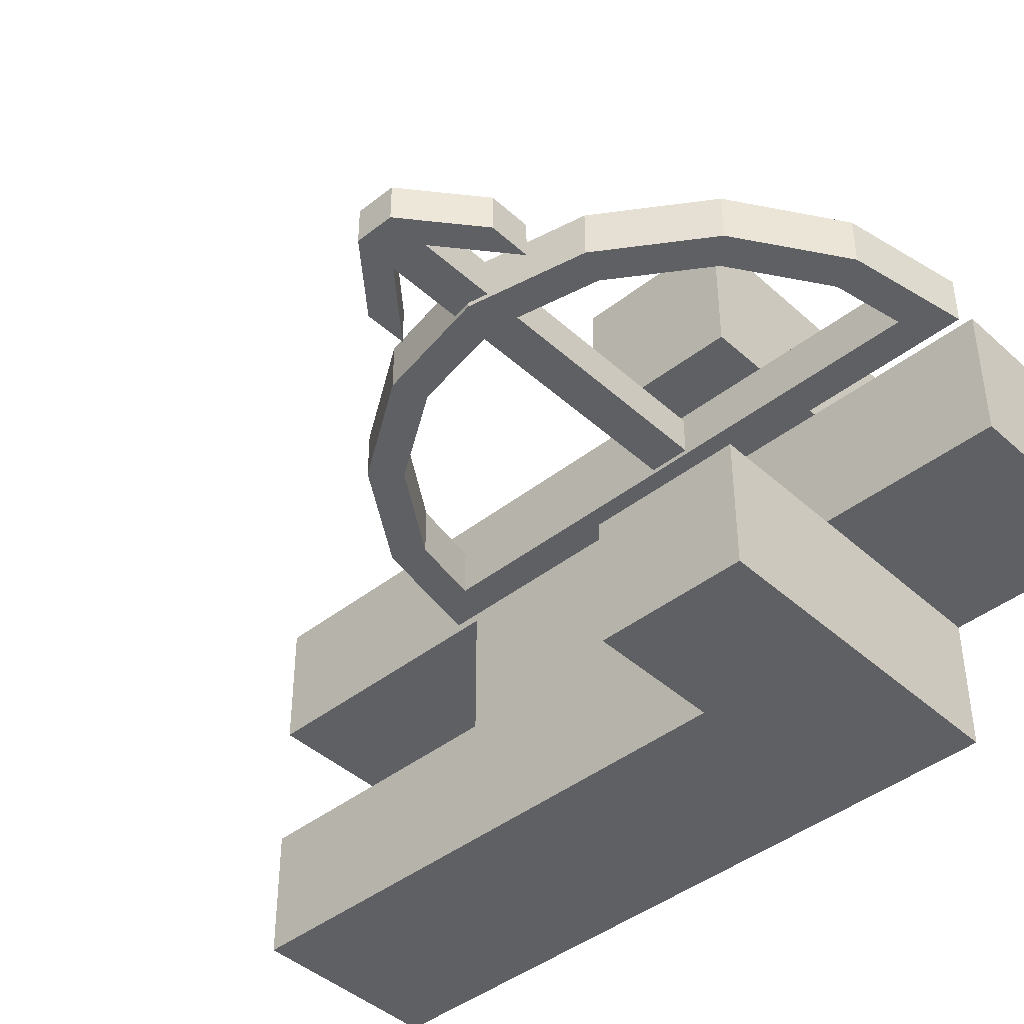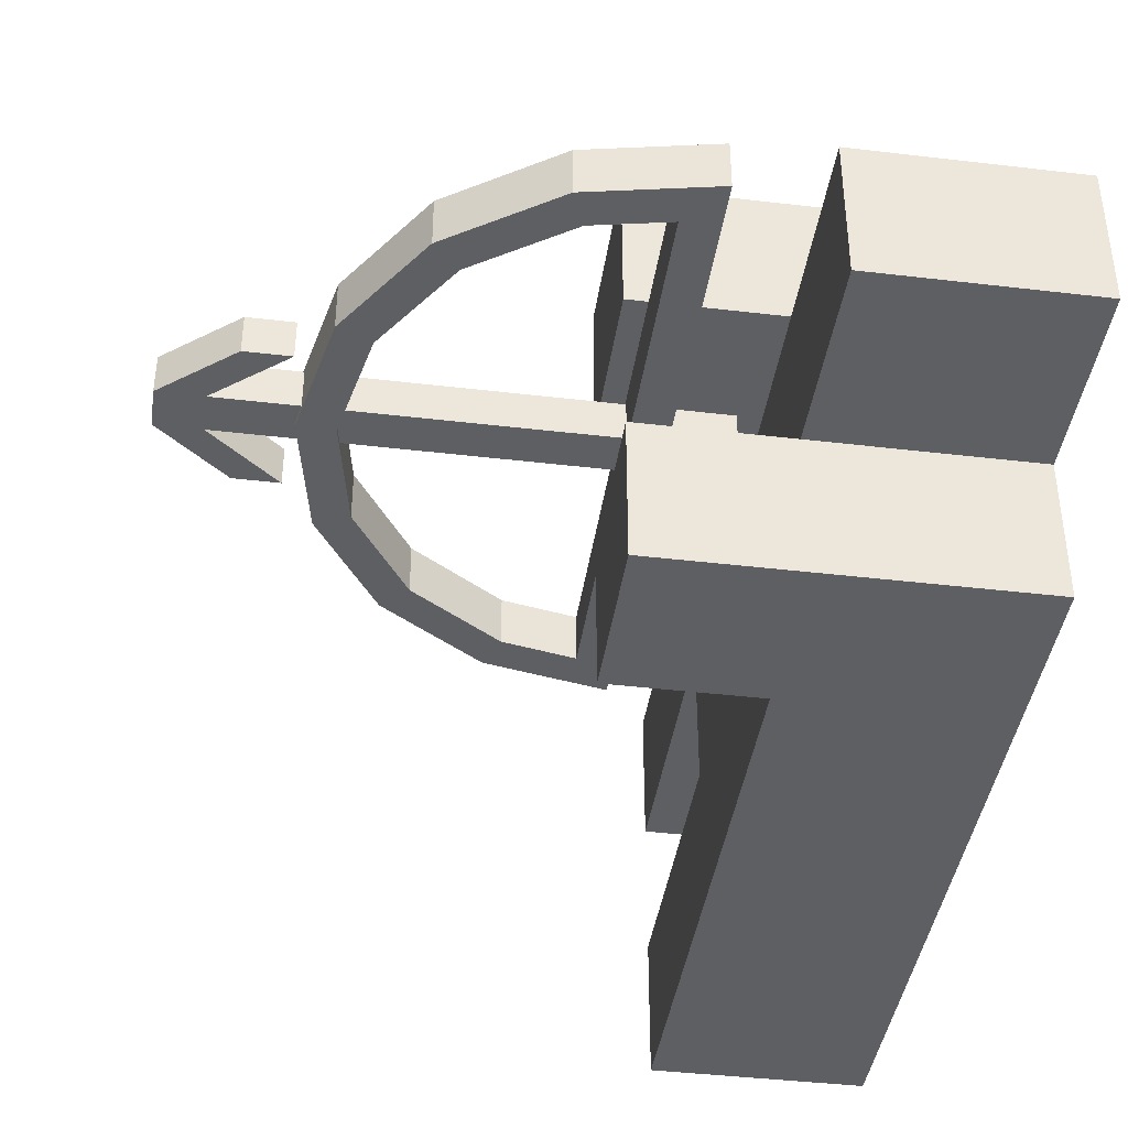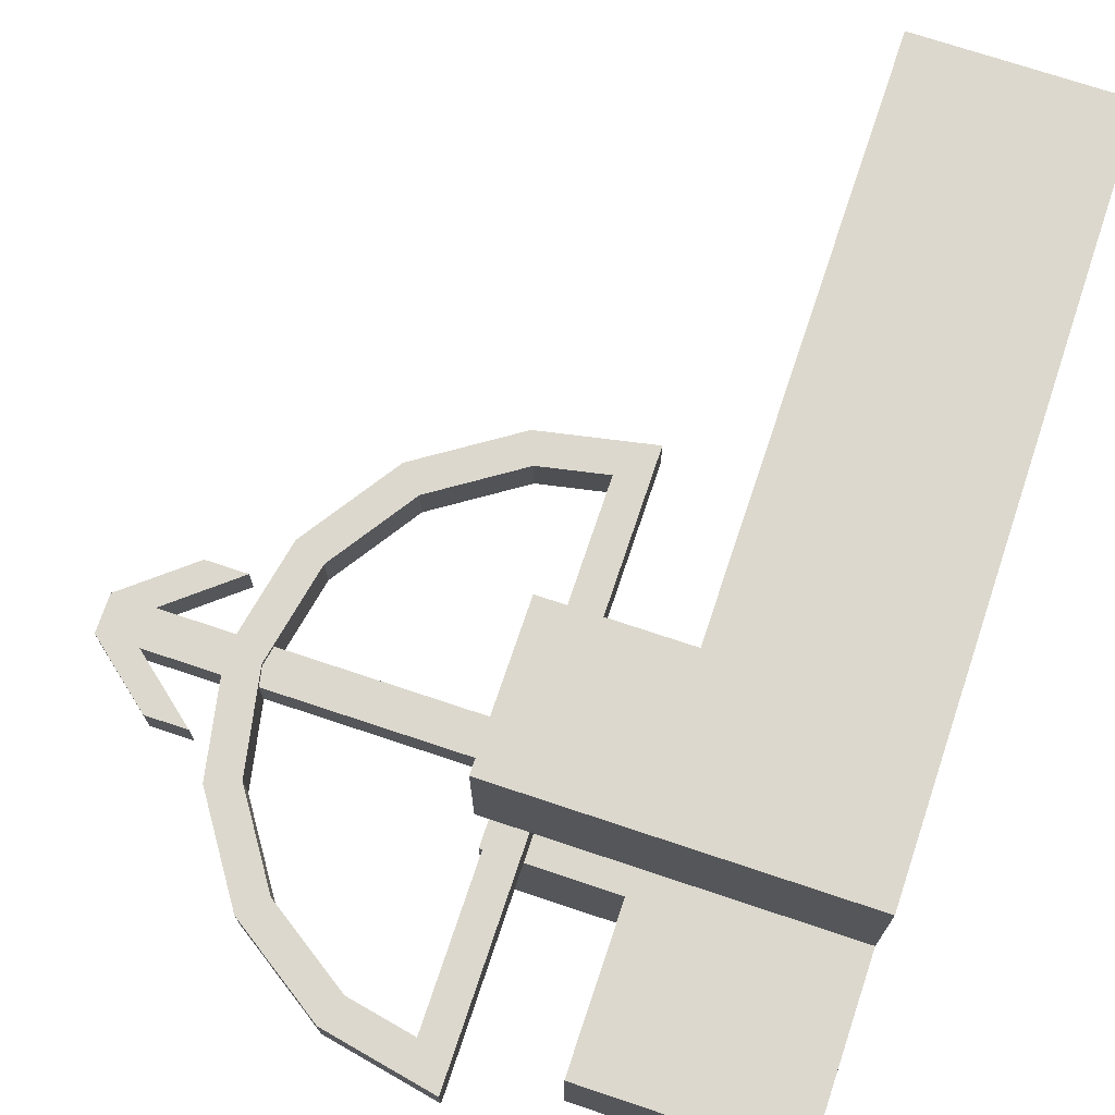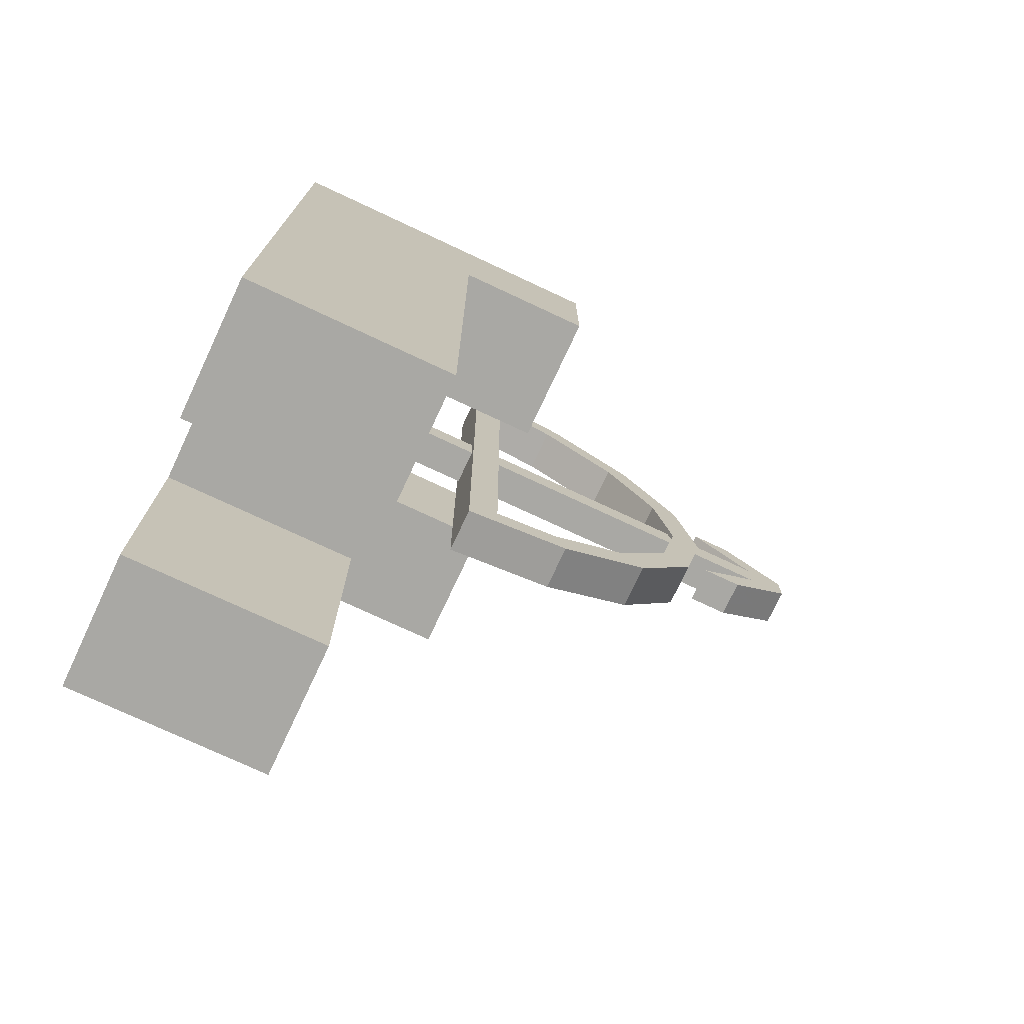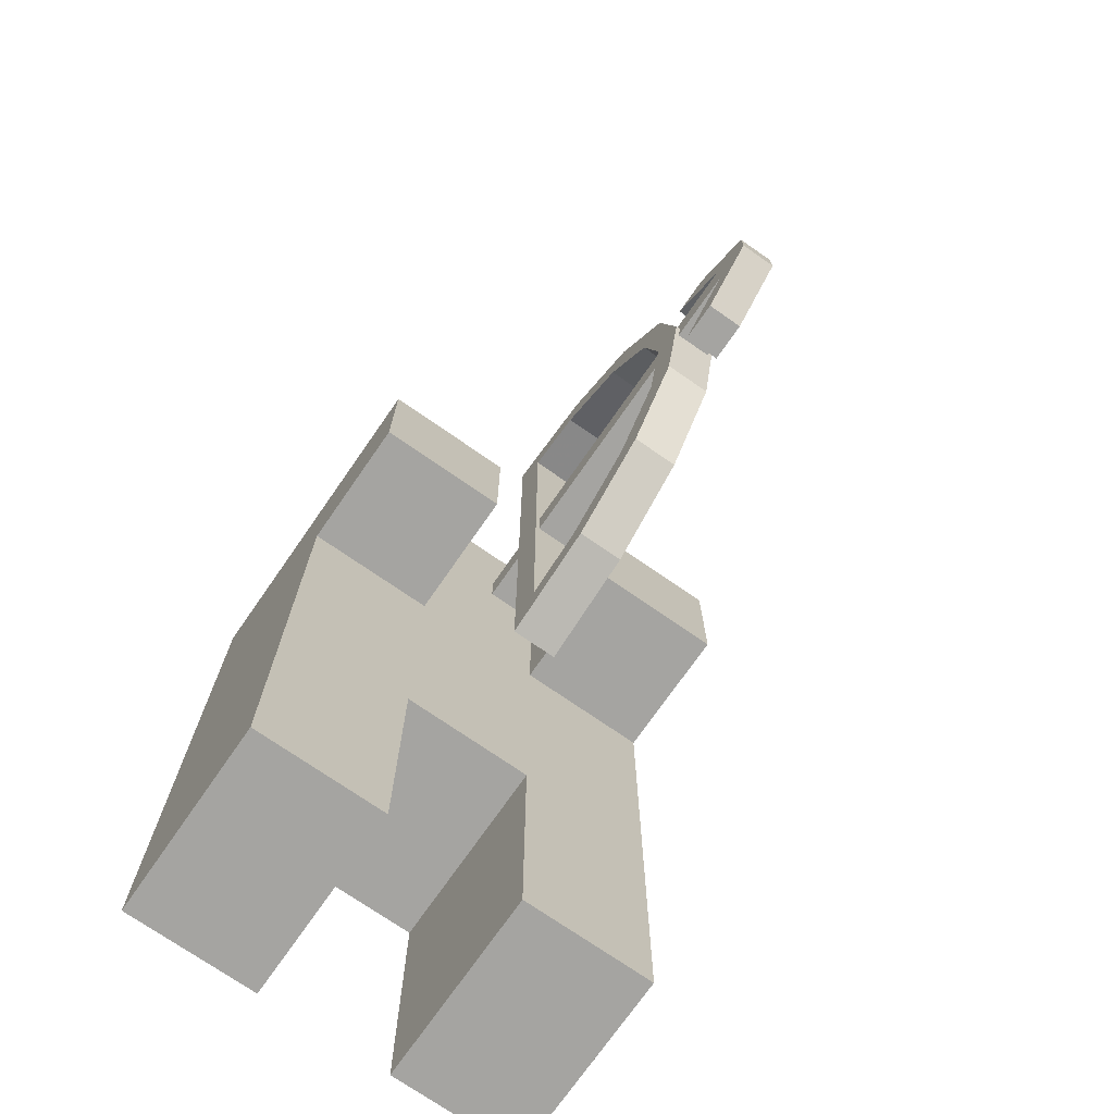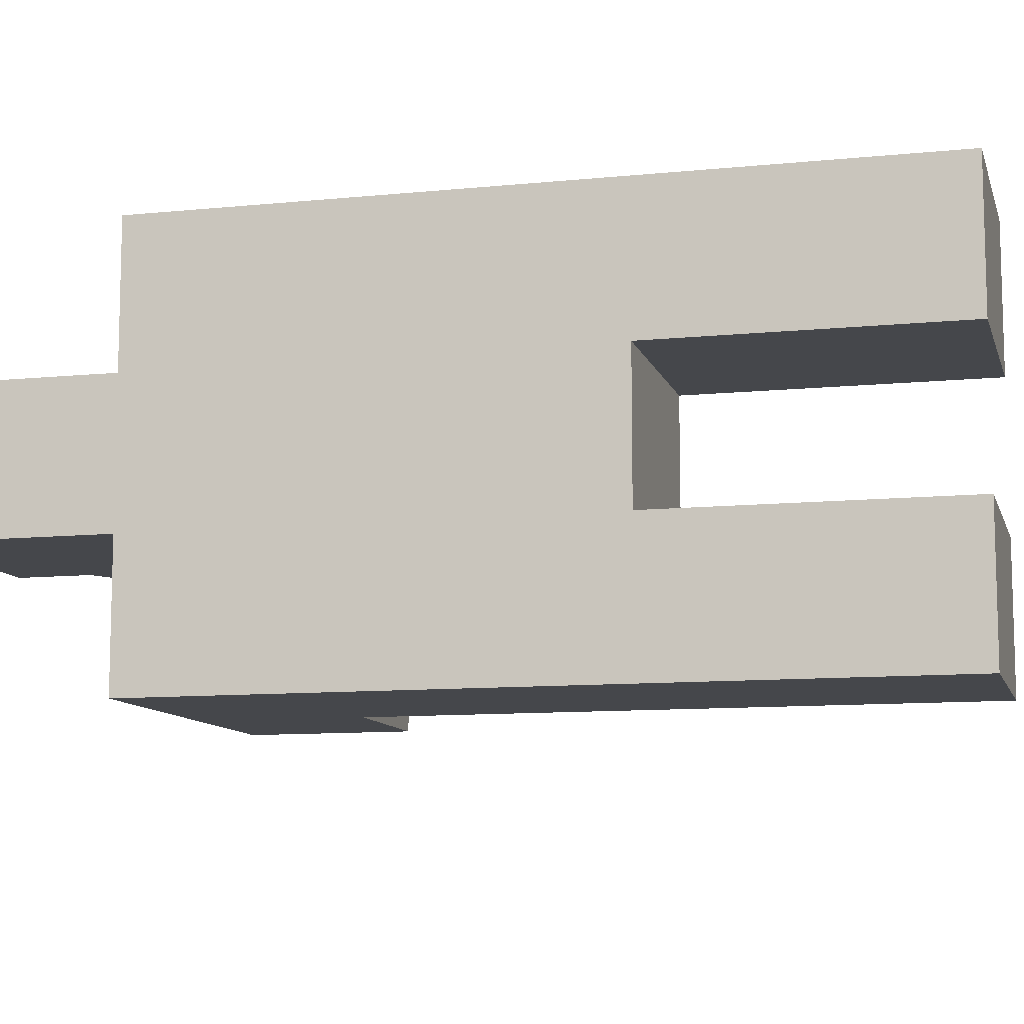
<metadata>
{"format":"obj","ext":"obj","renderer":"f3d","projection":"perspective","resolution":1024,"background":"white","views":[{"elev":-42.8,"azim":133.0,"up":"+Z"},{"elev":-41.1,"azim":171.8,"up":"+Z"},{"elev":72.4,"azim":-161.5,"up":"+Z"},{"elev":-74.9,"azim":-25.1,"up":"+Y"},{"elev":-73.2,"azim":55.2,"up":"+Y"},{"elev":-10.2,"azim":-75.5,"up":"+Z"}]}
</metadata>
<code>
o Archer
v -0.2468 0.6788 0.5
v -0.2468 1.748 0.5
v -0.2468 0.6788 -0.5
v -0.2468 1.748 -0.5
v 0.2468 0.6788 0.5
v 0.2468 1.748 0.5
v 0.2468 0.6788 -0.5
v 0.2468 1.748 -0.5
v -0.2468 0.6788 -0.1667
v -0.2468 0.6788 0.1667
v -0.2468 1.748 0.1667
v -0.2468 1.748 -0.1667
v 0.2468 0.6788 0.1667
v 0.2468 0.6788 -0.1667
v 0.2468 1.748 -0.1667
v 0.2468 1.748 0.1667
v -0.2468 -0.001843 0.1667
v -0.2468 -0.001843 0.5
v 0.2468 -0.001843 -0.5
v -0.2468 -0.001843 -0.5
v 0.2468 -0.001843 -0.1667
v 0.2468 -0.001843 0.5
v -0.2468 -0.001843 -0.1667
v 0.2468 -0.001843 0.1667
v -0.2468 2.187 0.1667
v -0.2468 2.187 -0.1667
v 0.2468 2.187 -0.1667
v 0.2468 2.187 0.1667
v -0.2468 1.374 0.5
v -0.2468 1.374 -0.5
v 0.2468 1.374 -0.5
v 0.2468 1.374 0.5
v 0.2468 1.374 -0.1667
v 0.2468 1.374 0.1667
v -0.2468 1.374 0.1667
v -0.2468 1.374 -0.1667
v 0.5818 1.748 0.1667
v 0.5818 1.748 0.5
v 0.5818 1.748 -0.5
v 0.5818 1.748 -0.1667
v 0.5818 1.374 -0.5
v 0.5818 1.374 0.5
v 0.5818 1.374 -0.1667
v 0.5818 1.374 0.1667
v 0.4764 2.281 0.02932
v 0.4764 0.8417 0.02932
v 0.7518 0.8965 0.02932
v 0.9852 1.052 0.02932
v 1.141 1.286 0.02932
v 1.196 1.561 0.02932
v 1.141 1.837 0.02932
v 0.9852 2.07 0.02932
v 0.7518 2.226 0.02932
v 0.7208 0.9712 0.02932
v 0.5558 0.9384 0.02932
v 0.928 1.11 0.02932
v 1.066 1.317 0.02932
v 1.115 1.561 0.02932
v 1.066 1.806 0.02932
v 0.928 2.013 0.02932
v 0.7208 2.151 0.02932
v 0.5558 2.184 0.02932
v 0.7208 0.9712 -0.08487
v 0.5558 0.9384 -0.08487
v 0.928 1.11 -0.08487
v 1.066 1.317 -0.08487
v 1.115 1.561 -0.08487
v 1.066 1.806 -0.08487
v 0.928 2.013 -0.08487
v 0.7208 2.151 -0.08487
v 0.5558 2.184 -0.08487
v 0.7518 0.8965 -0.08487
v 0.4764 0.8417 -0.08487
v 0.9852 1.052 -0.08487
v 1.141 1.286 -0.08487
v 1.196 1.561 -0.08487
v 1.141 1.837 -0.08487
v 0.9852 2.07 -0.08487
v 0.7518 2.226 -0.08487
v 0.4764 2.281 -0.08487
v 1.47 1.607 -0.07377
v 1.47 1.515 -0.07377
v 1.47 1.607 0.01822
v 1.47 1.515 0.01822
v 0.3351 1.607 -0.07377
v 0.3351 1.515 -0.07377
v 0.3351 1.607 0.01822
v 0.3351 1.515 0.01822
v 1.369 1.607 0.01822
v 1.369 1.515 0.01822
v 1.369 1.607 -0.07377
v 1.369 1.515 -0.07377
v 1.311 1.738 0.01822
v 1.311 1.738 -0.07377
v 1.311 1.384 -0.07377
v 1.311 1.384 0.01822
v 1.21 1.738 0.01822
v 1.21 1.384 -0.07377
v 1.21 1.384 0.01822
v 1.21 1.738 -0.07377
f 64 72 63
f 47 55 54
f 48 54 56
f 49 56 57
f 58 49 57
f 51 58 59
f 52 59 60
f 53 60 61
f 62 53 61
f 46 62 55
f 63 74 65
f 65 75 66
f 67 75 76
f 67 77 68
f 68 78 69
f 69 79 70
f 71 79 80
f 71 73 64
f 54 65 56
f 45 79 53
f 47 73 46
f 56 66 57
f 46 80 45
f 48 72 47
f 57 67 58
f 49 74 48
f 59 67 68
f 50 75 49
f 60 68 69
f 51 76 50
f 60 70 61
f 52 77 51
f 61 71 62
f 55 63 54
f 53 78 52
f 62 64 55
f 82 83 81
f 90 87 89
f 88 85 87
f 92 81 91
f 87 91 89
f 92 95 82
f 90 86 88
f 83 94 81
f 86 91 85
f 84 89 83
f 96 98 99
f 97 94 93
f 90 98 92
f 91 94 100
f 91 97 89
f 89 93 83
f 90 96 99
f 82 96 84
f 64 73 72
f 47 46 55
f 48 47 54
f 49 48 56
f 58 50 49
f 51 50 58
f 52 51 59
f 53 52 60
f 62 45 53
f 46 45 62
f 63 72 74
f 65 74 75
f 67 66 75
f 67 76 77
f 68 77 78
f 69 78 79
f 71 70 79
f 71 80 73
f 54 63 65
f 45 80 79
f 47 72 73
f 56 65 66
f 46 73 80
f 48 74 72
f 57 66 67
f 49 75 74
f 59 58 67
f 50 76 75
f 60 59 68
f 51 77 76
f 60 69 70
f 52 78 77
f 61 70 71
f 55 64 63
f 53 79 78
f 62 71 64
f 82 84 83
f 90 88 87
f 88 86 85
f 92 82 81
f 87 85 91
f 92 98 95
f 90 92 86
f 83 93 94
f 86 92 91
f 84 90 89
f 96 95 98
f 97 100 94
f 90 99 98
f 91 81 94
f 91 100 97
f 89 97 93
f 90 84 96
f 82 95 96
f 12 30 36
f 4 31 30
f 15 39 8
f 6 29 32
f 3 23 9
f 11 6 16
f 4 15 8
f 16 25 11
f 13 17 10
f 14 10 9
f 32 38 6
f 15 34 33
f 2 35 29
f 11 36 35
f 24 18 17
f 19 23 20
f 1 22 5
f 7 20 3
f 9 21 14
f 10 18 1
f 14 19 7
f 5 24 13
f 26 28 27
f 15 28 16
f 11 26 12
f 12 27 15
f 35 9 10
f 29 10 1
f 33 13 14
f 31 14 7
f 32 1 5
f 34 5 13
f 30 7 3
f 36 3 9
f 37 42 44
f 39 43 41
f 33 40 15
f 34 42 32
f 8 41 31
f 31 43 33
f 6 37 16
f 16 44 34
f 12 4 30
f 4 8 31
f 15 40 39
f 6 2 29
f 3 20 23
f 11 2 6
f 4 12 15
f 16 28 25
f 13 24 17
f 14 13 10
f 32 42 38
f 15 16 34
f 2 11 35
f 11 12 36
f 24 22 18
f 19 21 23
f 1 18 22
f 7 19 20
f 9 23 21
f 10 17 18
f 14 21 19
f 5 22 24
f 26 25 28
f 15 27 28
f 11 25 26
f 12 26 27
f 35 36 9
f 29 35 10
f 33 34 13
f 31 33 14
f 32 29 1
f 34 32 5
f 30 31 7
f 36 30 3
f 37 38 42
f 39 40 43
f 33 43 40
f 34 44 42
f 8 39 41
f 31 41 43
f 6 38 37
f 16 37 44

</code>
